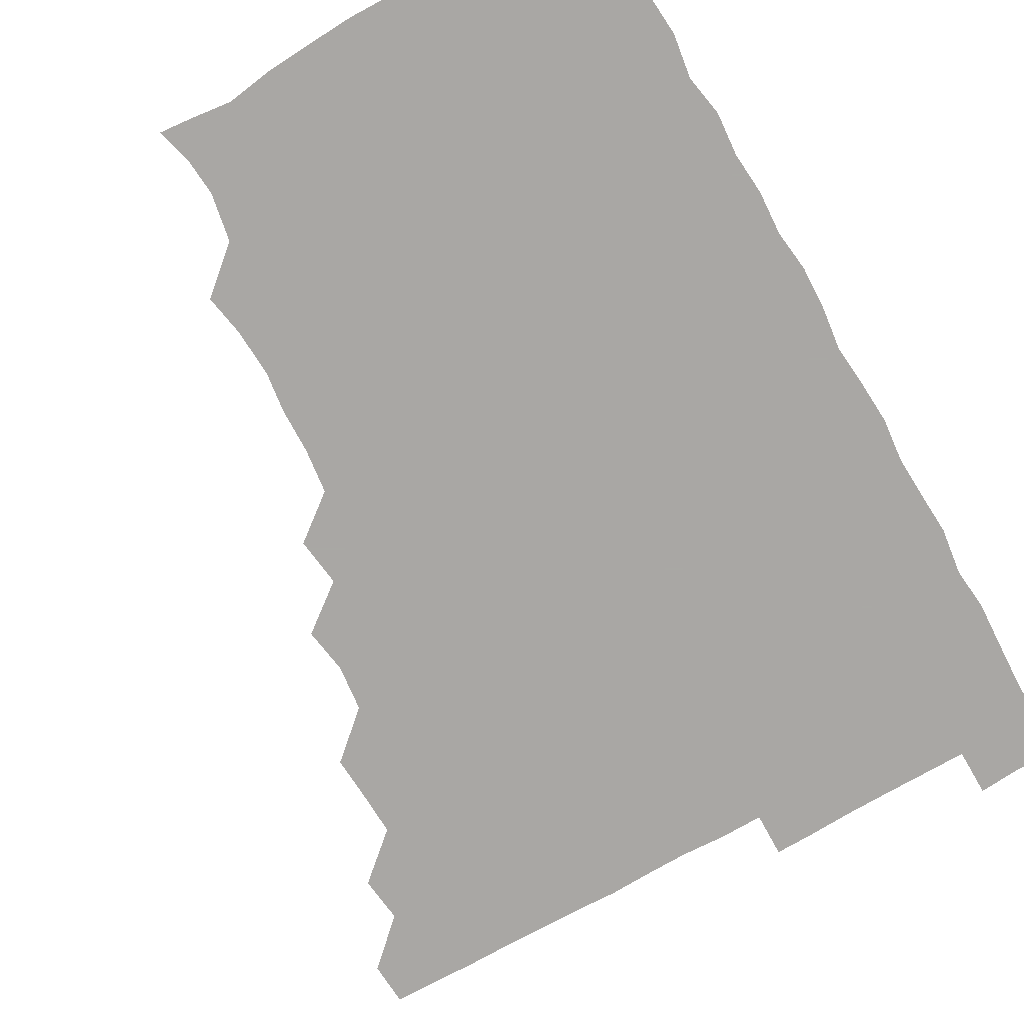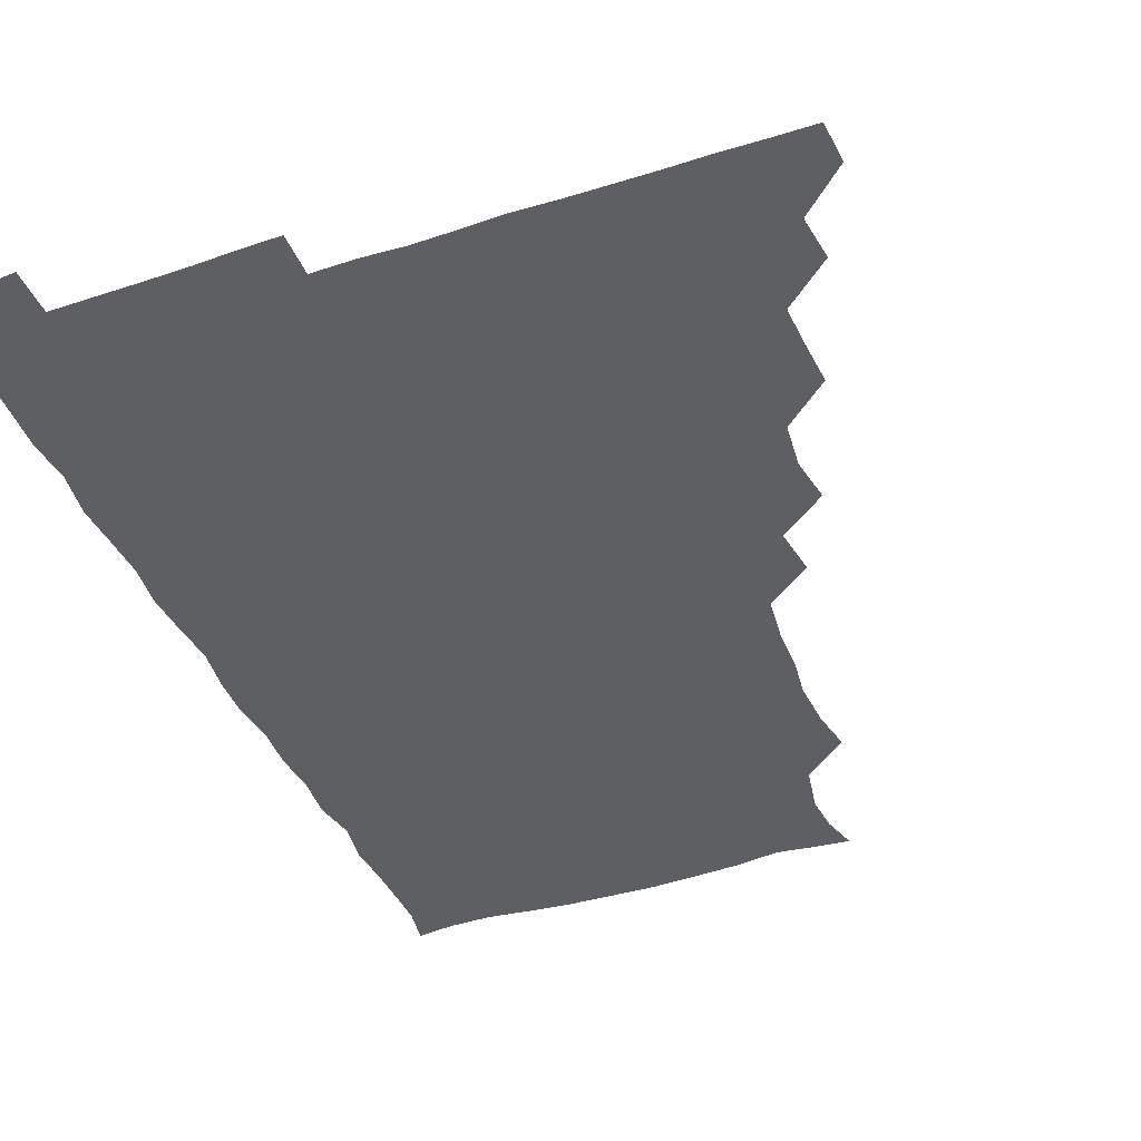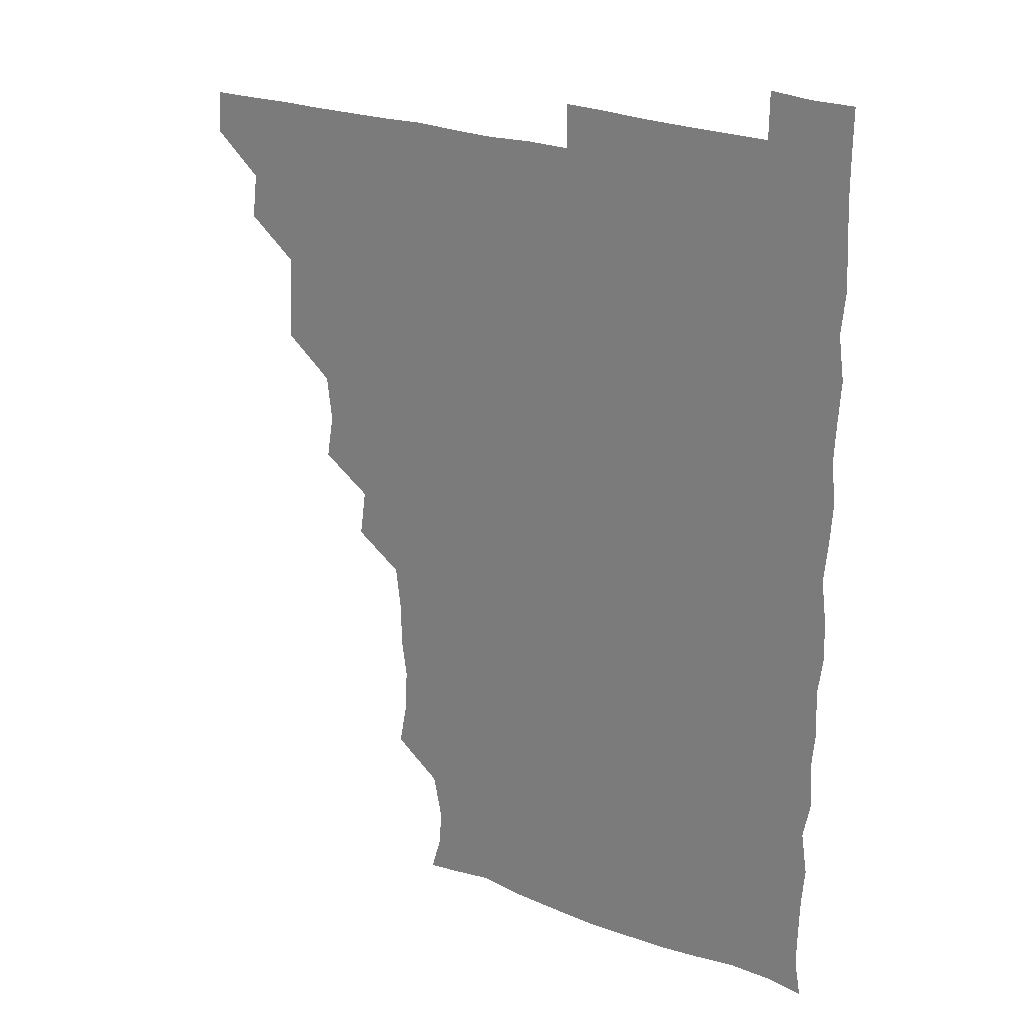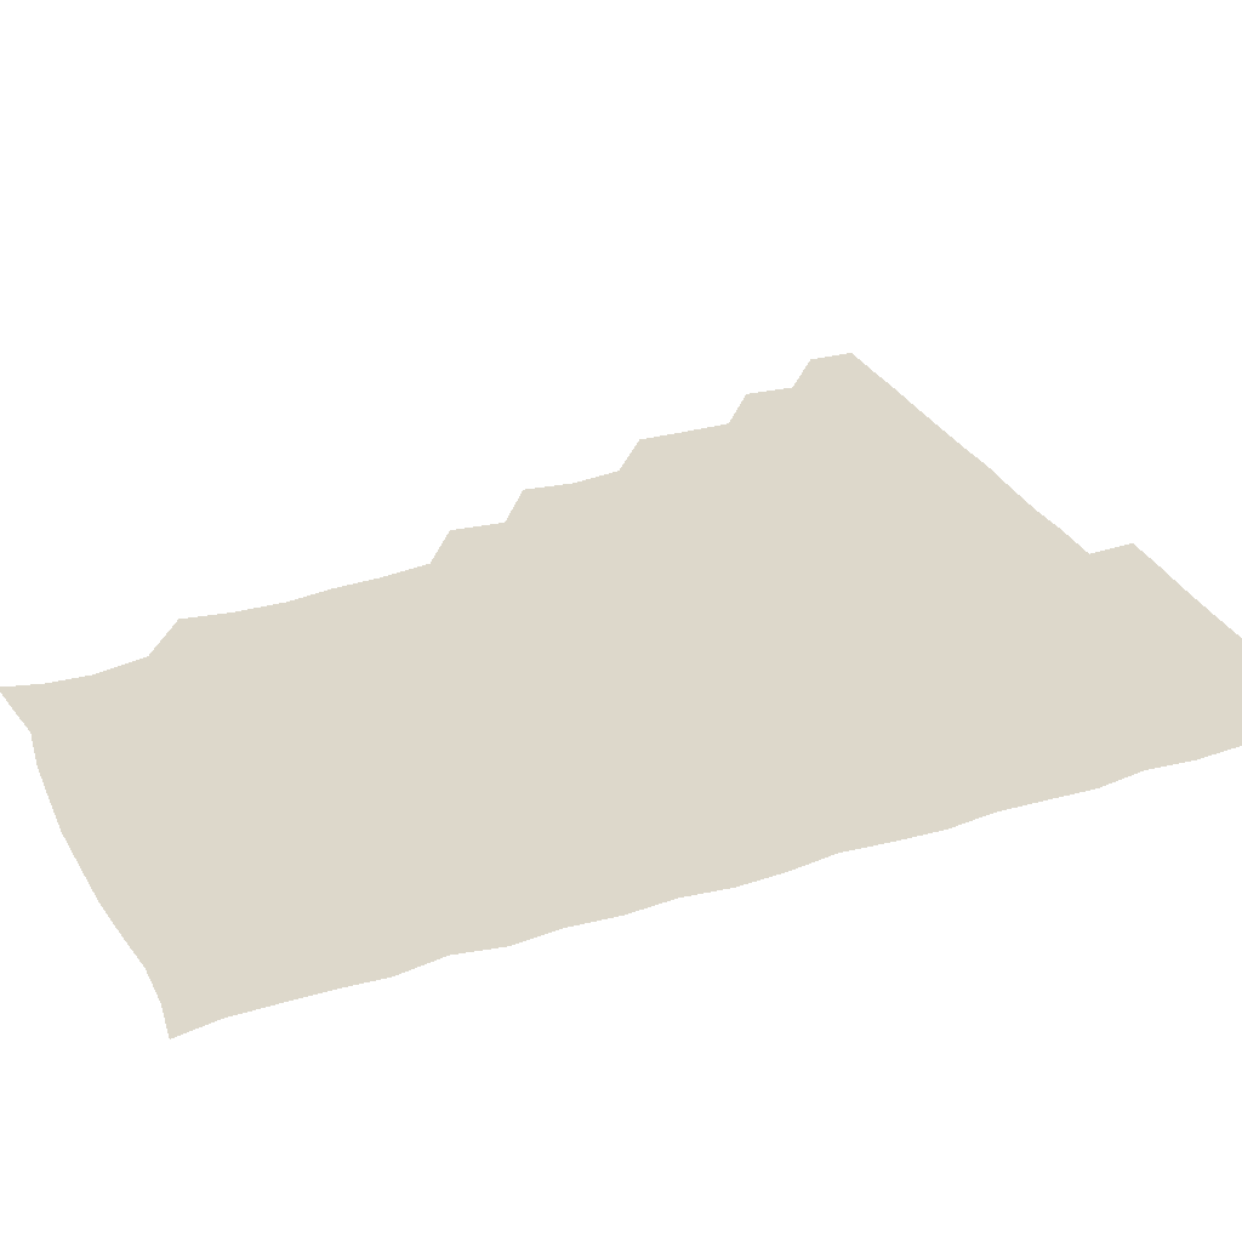
<metadata>
{"format":"obj","ext":"obj","renderer":"f3d","projection":"perspective","resolution":1024,"background":"white","views":[{"elev":-74.8,"azim":29.3,"up":"+Z"},{"elev":-41.0,"azim":-158.5,"up":"+Z"},{"elev":25.6,"azim":31.0,"up":"+Y"},{"elev":31.4,"azim":65.9,"up":"+Z"}]}
</metadata>
<code>
v 465.3 495.6 0
v 466.2 510.6 0
v 479.4 464.4 0
v 481.3 480.5 0
v 481.4 495.9 0
v 481.5 510.7 0
v 494.4 418.8 0
v 495.3 433.2 0
v 496 449.7 0
v 496.3 465.9 0
v 496.9 481 0
v 496.3 496 0
v 496 511.1 0
v 510 371.8 0
v 512.5 387.8 0
v 510.8 404.1 0
v 512.6 421.9 0
v 511.8 436.8 0
v 512.1 451.8 0
v 512.6 466.8 0
v 511.6 481.1 0
v 511.5 495.7 0
v 511 510.9 0
v 524.6 341.6 0
v 526.8 358.8 0
v 526.8 375.9 0
v 527 391.4 0
v 526.8 406.7 0
v 526.1 420.9 0
v 525.8 435.5 0
v 526.5 451.3 0
v 526.6 466.3 0
v 526.3 481 0
v 526.2 495.9 0
v 526 511.1 0
v 541 251.2 0
v 543.7 266 0
v 544.6 283 0
v 542.8 297.2 0
v 542.6 313 0
v 540.8 329 0
v 541.3 346.1 0
v 541.6 361.2 0
v 541.4 376.2 0
v 541.8 392 0
v 541.2 406.1 0
v 541 421 0
v 541.7 436.7 0
v 541.2 451.1 0
v 541.7 466.1 0
v 541.1 481.1 0
v 541.1 495.9 0
v 541 511.2 0
v 555.6 194.6 0
v 559.1 207.1 0
v 560.1 220.6 0
v 557.1 237.4 0
v 557.2 255 0
v 557.3 270.4 0
v 557 285.4 0
v 557.5 301.2 0
v 556.3 315.5 0
v 556.6 331.5 0
v 555.9 345.7 0
v 556.5 361.9 0
v 556.7 376.9 0
v 555.6 390.6 0
v 556.5 406.7 0
v 556.6 421.8 0
v 556.3 436.4 0
v 556.7 451.6 0
v 556.1 466.2 0
v 556.6 480.8 0
v 556.2 495.7 0
v 555.6 511.8 0
v 566.8 195.6 0
v 570 207.5 0
v 573 226.9 0
v 572.2 242.1 0
v 572.3 257.3 0
v 571.1 270.5 0
v 571.3 286.3 0
v 571.9 303.3 0
v 572.2 317 0
v 571.4 331.7 0
v 571.7 347 0
v 571.1 361.2 0
v 571.6 377.6 0
v 571.7 392 0
v 570.9 405.9 0
v 571.5 422 0
v 571.4 436.6 0
v 571.3 451.3 0
v 571.1 466 0
v 571.4 480.7 0
v 571 495.9 0
v 570.6 511.3 0
v 581.7 197.4 0
v 586.5 213.5 0
v 586.8 226.8 0
v 586.5 242 0
v 586.5 257.9 0
v 586.3 272.5 0
v 586.9 286.9 0
v 586.1 300.9 0
v 586.6 318.7 0
v 586.1 330.9 0
v 586.4 346.9 0
v 586.2 361.5 0
v 586 376.1 0
v 586.4 392.1 0
v 586.1 406.2 0
v 586.1 421.2 0
v 586.2 436.4 0
v 586.1 451.1 0
v 586.2 466.1 0
v 586.2 481 0
v 585.9 496.1 0
v 585.9 511 0
v 597.8 195 0
v 601.1 212.4 0
v 601.6 227.8 0
v 601.5 242.2 0
v 601.4 256 0
v 600.7 269.8 0
v 600.8 287.4 0
v 602 302.3 0
v 601 316.4 0
v 601.1 331.3 0
v 601.2 347.4 0
v 601.2 362 0
v 601.2 376.3 0
v 601.1 391.6 0
v 601.3 406.9 0
v 601.2 421.5 0
v 601.2 436.5 0
v 601.1 451.2 0
v 601.2 466 0
v 601.4 480.8 0
v 601.4 495.5 0
v 600.8 511.7 0
v 614.4 193.9 0
v 616.2 212.6 0
v 616.5 226.9 0
v 615.8 242 0
v 616.4 258 0
v 616.4 273.1 0
v 616.1 285.4 0
v 615.9 303.5 0
v 616 316.4 0
v 616.3 332.3 0
v 616 346.8 0
v 616 361.2 0
v 616.1 377.1 0
v 616.1 391.9 0
v 616.1 406.8 0
v 616.1 421.4 0
v 616 436 0
v 616.1 451.1 0
v 616.5 466.3 0
v 616.4 480.8 0
v 616.3 495.6 0
v 616.2 511.5 0
v 616 527 0
v 630.8 193 0
v 630.7 211.7 0
v 630.7 229 0
v 631.1 242.1 0
v 631.3 257.9 0
v 630.9 271.4 0
v 631.5 287.2 0
v 630.9 301.6 0
v 630.8 316.9 0
v 630.9 332.7 0
v 631.1 346.1 0
v 630.9 361.9 0
v 630.9 376.8 0
v 630.9 391.7 0
v 630.9 406.4 0
v 631 422.5 0
v 631 436.5 0
v 631 451.1 0
v 631.1 466.2 0
v 631.2 480.9 0
v 631.2 495.6 0
v 631 511.1 0
v 629.8 526.8 0
v 646.6 193.4 0
v 645.7 212.9 0
v 646.3 226.4 0
v 645.7 241.4 0
v 645.8 257.7 0
v 645.8 271.9 0
v 646.1 287.6 0
v 645.8 302.7 0
v 646.1 316.1 0
v 645.6 331.8 0
v 645.8 347.3 0
v 645.8 361.7 0
v 645.8 376.8 0
v 645.7 391.6 0
v 645.7 407.5 0
v 645.9 421.7 0
v 645.9 436.4 0
v 646 451.3 0
v 646 466.4 0
v 646 481 0
v 646.1 495.8 0
v 646.7 509.8 0
v 644.8 526.1 0
v 662.7 193.8 0
v 660.7 211.4 0
v 660.5 228.1 0
v 660.9 241.3 0
v 660 258.1 0
v 660.9 271.1 0
v 660.2 288.2 0
v 660.5 302.4 0
v 660.8 316.7 0
v 660.5 332.1 0
v 660.2 347.4 0
v 660.9 361.2 0
v 660.7 376.7 0
v 661.1 390.7 0
v 660.5 407.1 0
v 660.6 421.6 0
v 661 435.9 0
v 660.7 451.5 0
v 660.7 466.5 0
v 661 481.1 0
v 661 495.9 0
v 661 510.5 0
v 660.4 525.8 0
v 678.5 195.2 0
v 675.9 211.9 0
v 675.2 227.6 0
v 675.6 242.5 0
v 675.4 256.8 0
v 675.4 272.2 0
v 674.8 287.8 0
v 674.7 302.8 0
v 675.6 316.7 0
v 675 332.5 0
v 675.8 346.3 0
v 675.6 361.4 0
v 675 377.4 0
v 675.6 391.4 0
v 674.7 407.6 0
v 675.4 421.7 0
v 675.5 436.7 0
v 675.9 451.2 0
v 675.7 466.3 0
v 675.5 481.5 0
v 675.9 496 0
v 675.9 511 0
v 676 525.7 0
v 694 196.9 0
v 691.4 211.5 0
v 690.3 226.9 0
v 689.7 243 0
v 689.5 258 0
v 689.8 272.3 0
v 689.4 287.7 0
v 690.5 301.1 0
v 689.1 318.2 0
v 690 332 0
v 689.5 347.7 0
v 690 361.7 0
v 689.4 377.4 0
v 690.1 391.9 0
v 690 406.9 0
v 690 421.8 0
v 689.7 436.9 0
v 690.6 451.2 0
v 689.8 467.1 0
v 690.4 481.4 0
v 690.4 496.1 0
v 690.9 510.9 0
v 691.3 525.6 0
v 691.4 542 0
v 709 196.6 0
v 706.1 210.9 0
v 705.5 225.7 0
v 705.5 240.7 0
v 704 257.2 0
v 704.3 271.2 0
v 704.4 287 0
v 703.7 302 0
v 704.3 316.7 0
v 704.6 331.3 0
v 705.6 346.3 0
v 704.1 361.8 0
v 704.2 376.1 0
v 705.5 390.8 0
v 704.7 406.5 0
v 705.4 420.5 0
v 704 436.9 0
v 705.6 450.8 0
v 704.1 466.7 0
v 704.3 481.5 0
v 705.1 495.9 0
v 705.6 510.8 0
v 705.3 525.5 0
v 705.8 540.8 0
v 722.4 194.6 0
v 720.1 208.2 0
v 720.2 222.1 0
v 720.6 236.2 0
v 721.6 250.3 0
v 719.4 265.9 0
v 722.1 280.5 0
v 720.9 295.9 0
v 722.1 311 0
v 721.2 326.5 0
v 723 341.3 0
v 722.6 356 0
v 720.6 371.9 0
v 722 387.2 0
v 722.9 402.3 0
v 721.3 417.5 0
v 722.1 433.1 0
v 722.9 447.6 0
v 720.8 463.6 0
v 722.2 479 0
v 721.5 494.5 0
v 720.8 510.5 0
v 720.7 525.9 0
v 720.9 540.9 0
f 4 5 1
f 1 5 2
f 5 6 2
f 9 10 3
f 3 10 4
f 10 11 4
f 4 11 5
f 11 12 5
f 5 12 6
f 12 13 6
f 16 17 7
f 7 17 8
f 17 18 8
f 8 18 9
f 18 19 9
f 9 19 10
f 19 20 10
f 10 20 11
f 20 21 11
f 11 21 12
f 21 22 12
f 12 22 13
f 22 23 13
f 25 26 14
f 14 26 15
f 26 27 15
f 15 27 16
f 27 28 16
f 16 28 17
f 28 29 17
f 17 29 18
f 29 30 18
f 18 30 19
f 30 31 19
f 19 31 20
f 31 32 20
f 20 32 21
f 32 33 21
f 21 33 22
f 33 34 22
f 22 34 23
f 34 35 23
f 41 42 24
f 24 42 25
f 42 43 25
f 25 43 26
f 43 44 26
f 26 44 27
f 44 45 27
f 27 45 28
f 45 46 28
f 28 46 29
f 46 47 29
f 29 47 30
f 47 48 30
f 30 48 31
f 48 49 31
f 31 49 32
f 49 50 32
f 32 50 33
f 50 51 33
f 33 51 34
f 51 52 34
f 34 52 35
f 52 53 35
f 57 58 36
f 36 58 37
f 58 59 37
f 37 59 38
f 59 60 38
f 38 60 39
f 60 61 39
f 39 61 40
f 61 62 40
f 40 62 41
f 62 63 41
f 41 63 42
f 63 64 42
f 42 64 43
f 64 65 43
f 43 65 44
f 65 66 44
f 44 66 45
f 66 67 45
f 45 67 46
f 67 68 46
f 46 68 47
f 68 69 47
f 47 69 48
f 69 70 48
f 48 70 49
f 70 71 49
f 49 71 50
f 71 72 50
f 50 72 51
f 72 73 51
f 51 73 52
f 73 74 52
f 52 74 53
f 74 75 53
f 54 76 55
f 76 77 55
f 55 77 56
f 77 78 56
f 56 78 57
f 78 79 57
f 57 79 58
f 79 80 58
f 58 80 59
f 80 81 59
f 59 81 60
f 81 82 60
f 60 82 61
f 82 83 61
f 61 83 62
f 83 84 62
f 62 84 63
f 84 85 63
f 63 85 64
f 85 86 64
f 64 86 65
f 86 87 65
f 65 87 66
f 87 88 66
f 66 88 67
f 88 89 67
f 67 89 68
f 89 90 68
f 68 90 69
f 90 91 69
f 69 91 70
f 91 92 70
f 70 92 71
f 92 93 71
f 71 93 72
f 93 94 72
f 72 94 73
f 94 95 73
f 73 95 74
f 95 96 74
f 74 96 75
f 96 97 75
f 76 98 77
f 98 99 77
f 77 99 78
f 99 100 78
f 78 100 79
f 100 101 79
f 79 101 80
f 101 102 80
f 80 102 81
f 102 103 81
f 81 103 82
f 103 104 82
f 82 104 83
f 104 105 83
f 83 105 84
f 105 106 84
f 84 106 85
f 106 107 85
f 85 107 86
f 107 108 86
f 86 108 87
f 108 109 87
f 87 109 88
f 109 110 88
f 88 110 89
f 110 111 89
f 89 111 90
f 111 112 90
f 90 112 91
f 112 113 91
f 91 113 92
f 113 114 92
f 92 114 93
f 114 115 93
f 93 115 94
f 115 116 94
f 94 116 95
f 116 117 95
f 95 117 96
f 117 118 96
f 96 118 97
f 118 119 97
f 98 120 99
f 120 121 99
f 99 121 100
f 121 122 100
f 100 122 101
f 122 123 101
f 101 123 102
f 123 124 102
f 102 124 103
f 124 125 103
f 103 125 104
f 125 126 104
f 104 126 105
f 126 127 105
f 105 127 106
f 127 128 106
f 106 128 107
f 128 129 107
f 107 129 108
f 129 130 108
f 108 130 109
f 130 131 109
f 109 131 110
f 131 132 110
f 110 132 111
f 132 133 111
f 111 133 112
f 133 134 112
f 112 134 113
f 134 135 113
f 113 135 114
f 135 136 114
f 114 136 115
f 136 137 115
f 115 137 116
f 137 138 116
f 116 138 117
f 138 139 117
f 117 139 118
f 139 140 118
f 118 140 119
f 140 141 119
f 120 142 121
f 142 143 121
f 121 143 122
f 143 144 122
f 122 144 123
f 144 145 123
f 123 145 124
f 145 146 124
f 124 146 125
f 146 147 125
f 125 147 126
f 147 148 126
f 126 148 127
f 148 149 127
f 127 149 128
f 149 150 128
f 128 150 129
f 150 151 129
f 129 151 130
f 151 152 130
f 130 152 131
f 152 153 131
f 131 153 132
f 153 154 132
f 132 154 133
f 154 155 133
f 133 155 134
f 155 156 134
f 134 156 135
f 156 157 135
f 135 157 136
f 157 158 136
f 136 158 137
f 158 159 137
f 137 159 138
f 159 160 138
f 138 160 139
f 160 161 139
f 139 161 140
f 161 162 140
f 140 162 141
f 162 163 141
f 142 165 143
f 165 166 143
f 143 166 144
f 166 167 144
f 144 167 145
f 167 168 145
f 145 168 146
f 168 169 146
f 146 169 147
f 169 170 147
f 147 170 148
f 170 171 148
f 148 171 149
f 171 172 149
f 149 172 150
f 172 173 150
f 150 173 151
f 173 174 151
f 151 174 152
f 174 175 152
f 152 175 153
f 175 176 153
f 153 176 154
f 176 177 154
f 154 177 155
f 177 178 155
f 155 178 156
f 178 179 156
f 156 179 157
f 179 180 157
f 157 180 158
f 180 181 158
f 158 181 159
f 181 182 159
f 159 182 160
f 182 183 160
f 160 183 161
f 183 184 161
f 161 184 162
f 184 185 162
f 162 185 163
f 185 186 163
f 163 186 164
f 186 187 164
f 165 188 166
f 188 189 166
f 166 189 167
f 189 190 167
f 167 190 168
f 190 191 168
f 168 191 169
f 191 192 169
f 169 192 170
f 192 193 170
f 170 193 171
f 193 194 171
f 171 194 172
f 194 195 172
f 172 195 173
f 195 196 173
f 173 196 174
f 196 197 174
f 174 197 175
f 197 198 175
f 175 198 176
f 198 199 176
f 176 199 177
f 199 200 177
f 177 200 178
f 200 201 178
f 178 201 179
f 201 202 179
f 179 202 180
f 202 203 180
f 180 203 181
f 203 204 181
f 181 204 182
f 204 205 182
f 182 205 183
f 205 206 183
f 183 206 184
f 206 207 184
f 184 207 185
f 207 208 185
f 185 208 186
f 208 209 186
f 186 209 187
f 209 210 187
f 188 211 189
f 211 212 189
f 189 212 190
f 212 213 190
f 190 213 191
f 213 214 191
f 191 214 192
f 214 215 192
f 192 215 193
f 215 216 193
f 193 216 194
f 216 217 194
f 194 217 195
f 217 218 195
f 195 218 196
f 218 219 196
f 196 219 197
f 219 220 197
f 197 220 198
f 220 221 198
f 198 221 199
f 221 222 199
f 199 222 200
f 222 223 200
f 200 223 201
f 223 224 201
f 201 224 202
f 224 225 202
f 202 225 203
f 225 226 203
f 203 226 204
f 226 227 204
f 204 227 205
f 227 228 205
f 205 228 206
f 228 229 206
f 206 229 207
f 229 230 207
f 207 230 208
f 230 231 208
f 208 231 209
f 231 232 209
f 209 232 210
f 232 233 210
f 211 234 212
f 234 235 212
f 212 235 213
f 235 236 213
f 213 236 214
f 236 237 214
f 214 237 215
f 237 238 215
f 215 238 216
f 238 239 216
f 216 239 217
f 239 240 217
f 217 240 218
f 240 241 218
f 218 241 219
f 241 242 219
f 219 242 220
f 242 243 220
f 220 243 221
f 243 244 221
f 221 244 222
f 244 245 222
f 222 245 223
f 245 246 223
f 223 246 224
f 246 247 224
f 224 247 225
f 247 248 225
f 225 248 226
f 248 249 226
f 226 249 227
f 249 250 227
f 227 250 228
f 250 251 228
f 228 251 229
f 251 252 229
f 229 252 230
f 252 253 230
f 230 253 231
f 253 254 231
f 231 254 232
f 254 255 232
f 232 255 233
f 255 256 233
f 234 257 235
f 257 258 235
f 235 258 236
f 258 259 236
f 236 259 237
f 259 260 237
f 237 260 238
f 260 261 238
f 238 261 239
f 261 262 239
f 239 262 240
f 262 263 240
f 240 263 241
f 263 264 241
f 241 264 242
f 264 265 242
f 242 265 243
f 265 266 243
f 243 266 244
f 266 267 244
f 244 267 245
f 267 268 245
f 245 268 246
f 268 269 246
f 246 269 247
f 269 270 247
f 247 270 248
f 270 271 248
f 248 271 249
f 271 272 249
f 249 272 250
f 272 273 250
f 250 273 251
f 273 274 251
f 251 274 252
f 274 275 252
f 252 275 253
f 275 276 253
f 253 276 254
f 276 277 254
f 254 277 255
f 277 278 255
f 255 278 256
f 278 279 256
f 257 281 258
f 281 282 258
f 258 282 259
f 282 283 259
f 259 283 260
f 283 284 260
f 260 284 261
f 284 285 261
f 261 285 262
f 285 286 262
f 262 286 263
f 286 287 263
f 263 287 264
f 287 288 264
f 264 288 265
f 288 289 265
f 265 289 266
f 289 290 266
f 266 290 267
f 290 291 267
f 267 291 268
f 291 292 268
f 268 292 269
f 292 293 269
f 269 293 270
f 293 294 270
f 270 294 271
f 294 295 271
f 271 295 272
f 295 296 272
f 272 296 273
f 296 297 273
f 273 297 274
f 297 298 274
f 274 298 275
f 298 299 275
f 275 299 276
f 299 300 276
f 276 300 277
f 300 301 277
f 277 301 278
f 301 302 278
f 278 302 279
f 302 303 279
f 279 303 280
f 303 304 280
f 281 305 282
f 305 306 282
f 282 306 283
f 306 307 283
f 283 307 284
f 307 308 284
f 284 308 285
f 308 309 285
f 285 309 286
f 309 310 286
f 286 310 287
f 310 311 287
f 287 311 288
f 311 312 288
f 288 312 289
f 312 313 289
f 289 313 290
f 313 314 290
f 290 314 291
f 314 315 291
f 291 315 292
f 315 316 292
f 292 316 293
f 316 317 293
f 293 317 294
f 317 318 294
f 294 318 295
f 318 319 295
f 295 319 296
f 319 320 296
f 296 320 297
f 320 321 297
f 297 321 298
f 321 322 298
f 298 322 299
f 322 323 299
f 299 323 300
f 323 324 300
f 300 324 301
f 324 325 301
f 301 325 302
f 325 326 302
f 302 326 303
f 326 327 303
f 303 327 304
f 327 328 304

</code>
